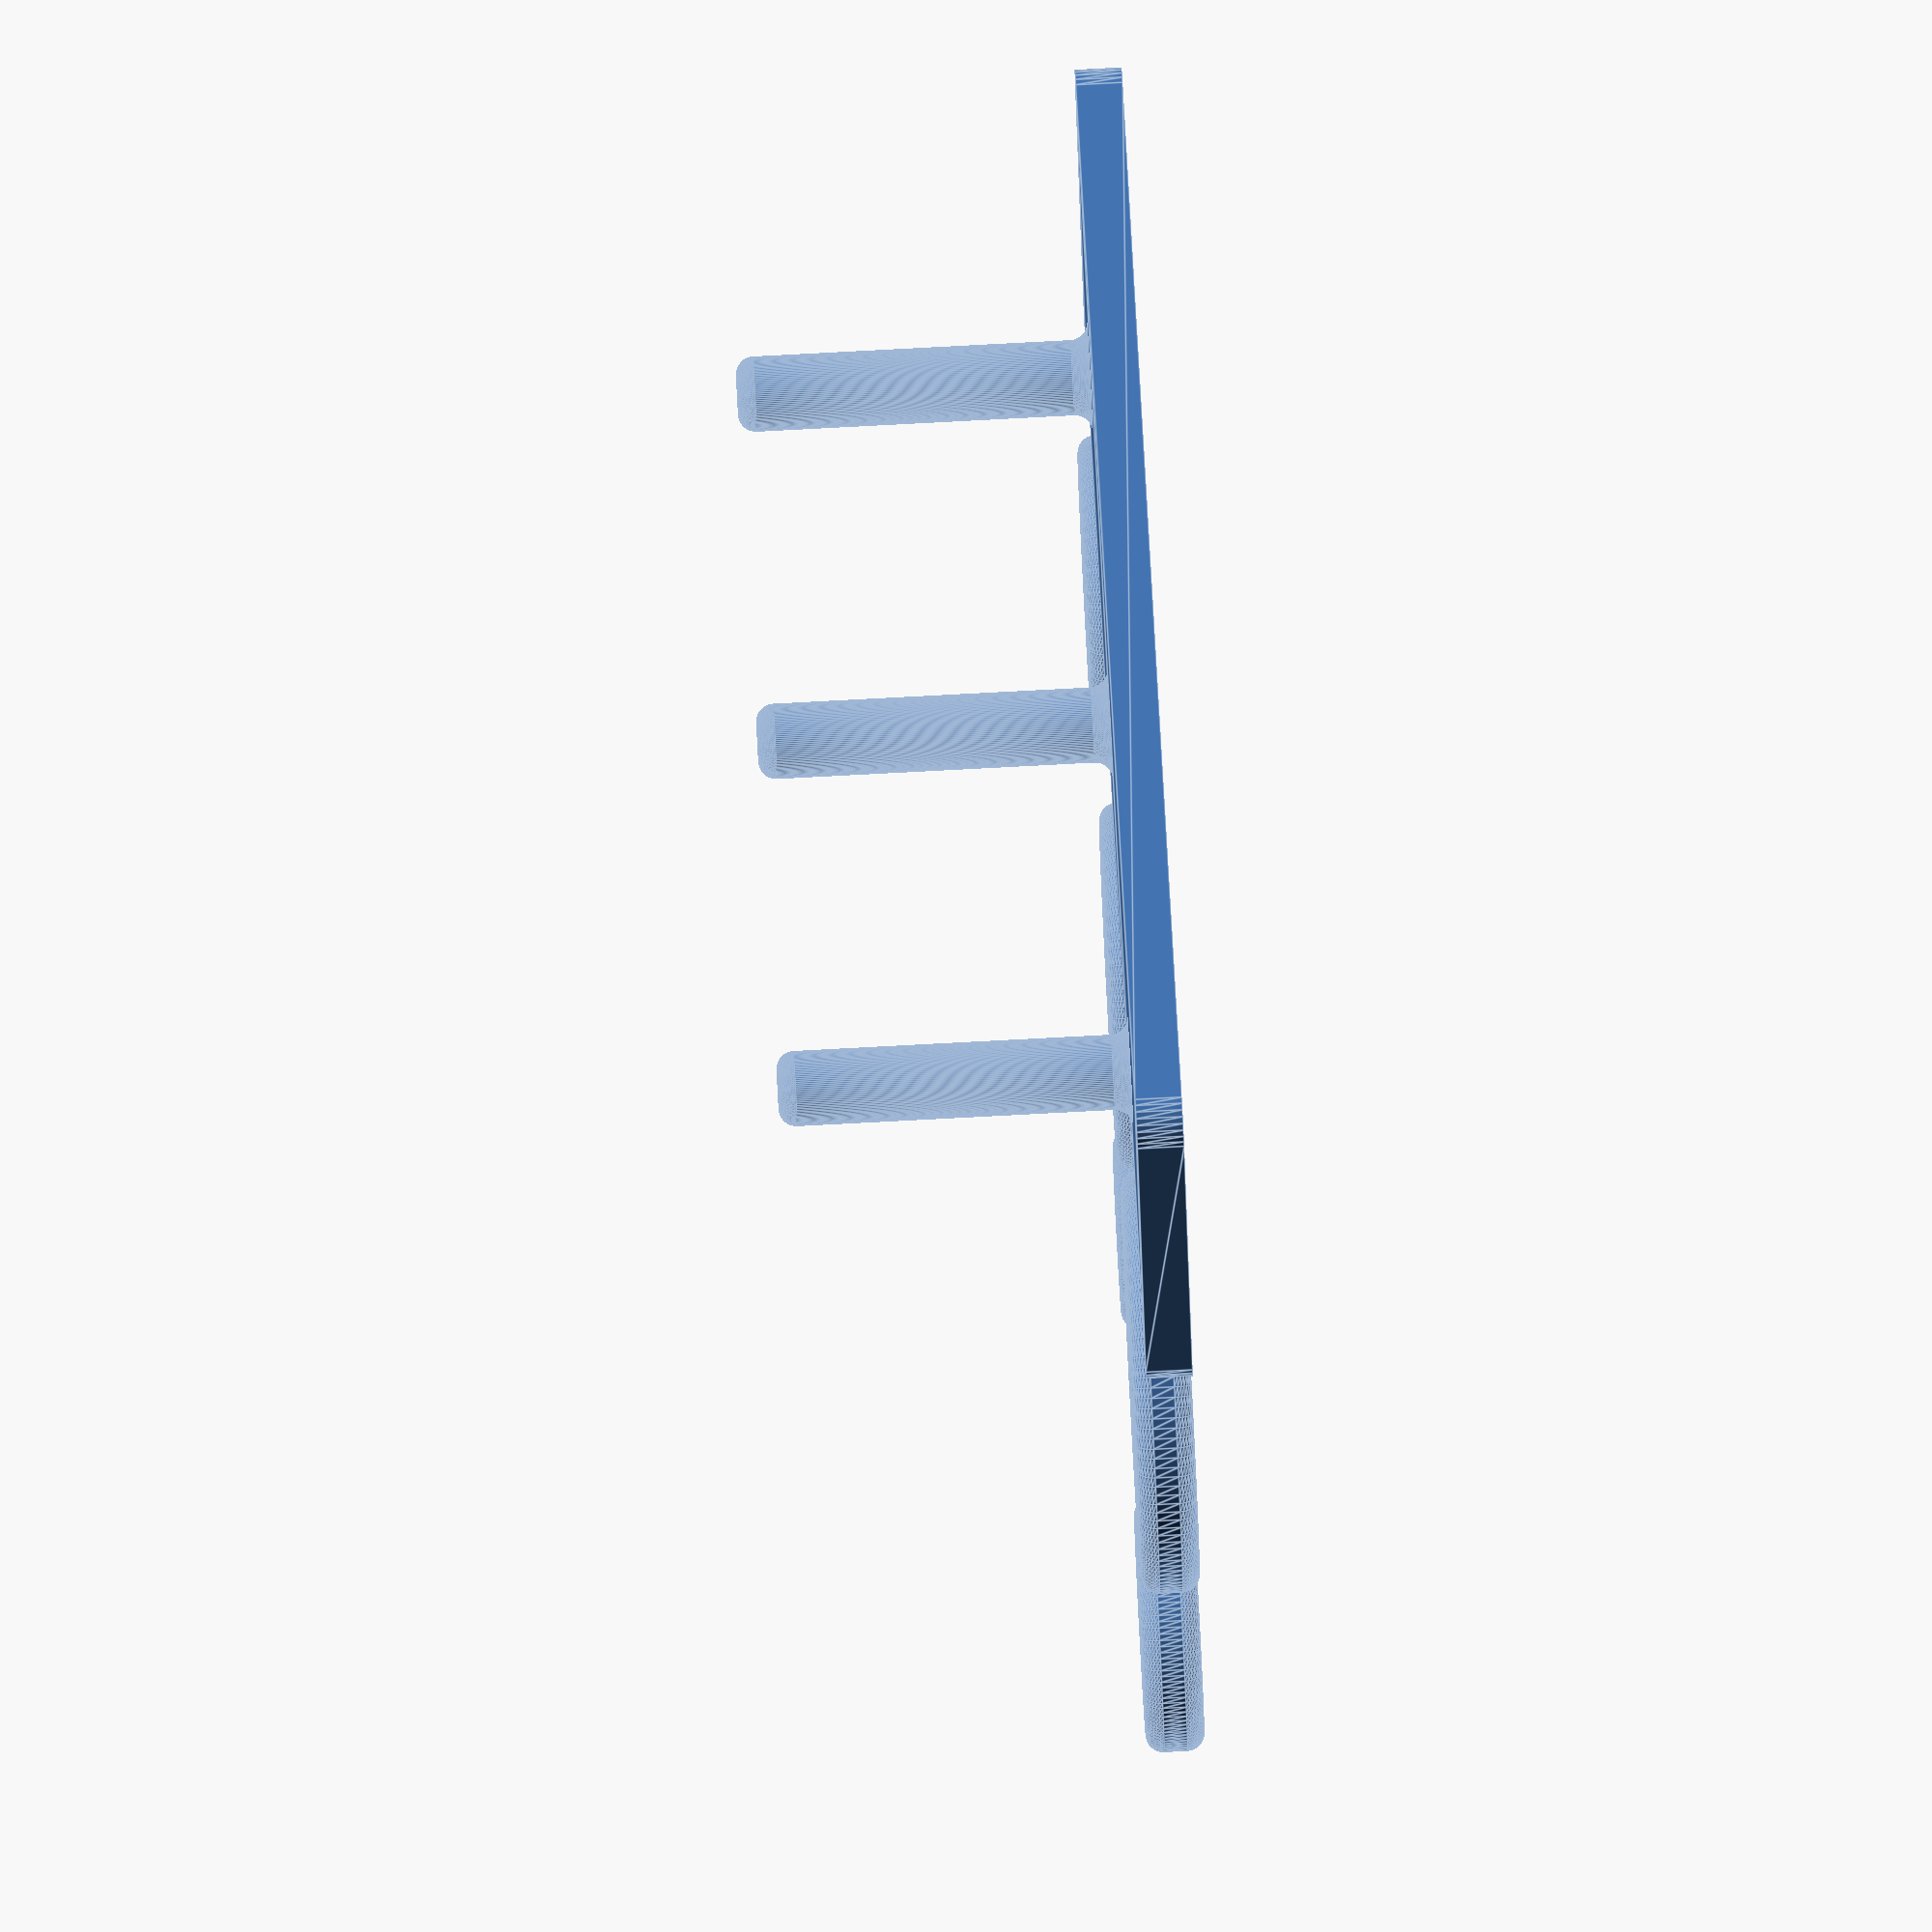
<openscad>
// preview[view:south, tilt:top]

// Select part to render
part = "all"; // [stand:Stand,rings:Rings,all:Stand and rings,test:Test]

// Number of rings
ring_count = 5; // [3:1:9]

// Height/thickness of rings
ring_h = 5; // [3:1:10]

// Radius of smallest ring
ring_r_min = 8.5; // [7:.5:15]

// Radius of biggest ring
ring_r_max = 18; // [12:.5:30]

// Radius of ring hole.
ring_hole_r = 3.5;  // [2:.1:10]

// Fillet radius for rings and pins
fillet_r = 1.5; // [0:.1:2]

// Thickness of base
base_t = 4; // [3:.5:10]

// Fillet radius of base
base_r = 3; // [0:1:20]

// Distance betw biggest ring and base edge
base_ext = 1.6; // [0:.1:10]

// Number of pins
pin_count = 3;// [3:1:6]

// Gap between pins and rings
pin_gap = .3; // [.2:.05:1]


/* [Detail] */
// Fillet detail for rings and pins
fillet_fn = 32; //[4:2:64]

// Ring lathe detail
ring_fn = 128; //[4:2:256]

// Base fillet detail
base_fn = 32; //[4:2:64]

/* [Hidden] */

// Pin lathe detail
pin_fn = ring_fn; //64; // [4, 8, 16, 32, 64, 128]

// Pin radius
pin_r = ring_hole_r - pin_gap; 

// Pin height
pin_h = ring_h*ring_count + ring_h;

// Check that smallest ring diameter is bigger than the hole
ring_r0 = max(ring_r_min, ring_hole_r+1);

// Check that fillet rad isn't too big to cause problems
fillet = min(fillet_r, ring_h/2, pin_r, 
    (ring_r0-pin_r-pin_gap-.001)/2);

if(part == "stand") {
    stand();
} else
if(part == "rings") {
    rings();
} else
if(part == "all") {
    rings();
    translate([0, -ring_r_max*2-base_ext-5, base_t])
    stand();
} else
if(part == "test") {
    stand();
    tower();
    //towers();
}

module rings() {
    m = 5;
    cols = pin_count;
    for(i=[0: ring_count-1]) {
        r = floor(i / cols);
        c = i % cols;
        translate([(ring_r_max*2+m)*c-m/2, (ring_r_max*2+m*0)*r, 0])
        ring(r_out=ring_rad(i), r_in=ring_hole_r, 
            r_fil=fillet, h=ring_h, fn=ring_fn, 
            fil_fn=fillet_fn);
    }
}

module stand() {
    fil = min(ring_r_max+base_ext-.001, base_r);
    dx = 2*(ring_r_max * pin_count - fil + base_ext);
    dy = 2*(ring_r_max + base_ext - fil);
    
    for(i=[0:pin_count-1]) {
        translate([ring_r_max*2*i, 0, 0])
        pin(r=pin_r, h=pin_h, r_fil=fillet, fn=pin_fn, fil_fn=fillet_fn);
    }
    
    translate([-dy/2, -dy/2, -base_t])
    linear_extrude(base_t)
    offset(r=fil, $fn=base_fn)
    square([dx, dy]);
}

module pin(r, h, r_fil, fn, fil_fn) {
    fil = min(r_fil, r);
    
    rotate_extrude($fn=fn) 
    {
        difference() {
            square([r+fil, h-fil]);
            
            translate([r+fil, fil])
            circle(r=fil, $fn=fil_fn);

            translate([r, fil])
            square([fil*2, h]);
        }
        
        difference() {
            translate([r-fil, h-fil])
            circle(r=fil, $fn=fil_fn); 
     
            translate([-fil*2, 0])
            square([fil*2, h]);
        }
        
        translate([0, h-fil])
        square([r-fil, fil]);
    }
}

module ring(r_in, r_out, r_fil, h, fn, fil_fn) {
    fil = min(r_fil, h/2-.001);
    
    rotate_extrude($fn=fn, angle=180*2)
    translate([fil+r_in, fil])
    offset(r=fil, $fn=fil_fn)
    square([r_out-fil*2-r_in, h-fil*2]);
}


function ring_rad(n) =
    ring_r_max - 
    n*(ring_r_max-ring_r0)/(ring_count-1);


module tower() {
    for(i=[0: ring_count-1]) {
        translate([0, 0, ring_h*i])
        ring(r_in=ring_hole_r, r_out=ring_rad(i), 
            r_fil=fillet, h=ring_h, fn=ring_fn, 
            fil_fn=fillet_fn);
    }
}

module towers() {
    for(i=[0:pin_count-1]) {
        translate([ring_r_max*2*i, 0, 0])
        tower();
    }
}

</openscad>
<views>
elev=280.8 azim=155.9 roll=87.0 proj=o view=edges
</views>
